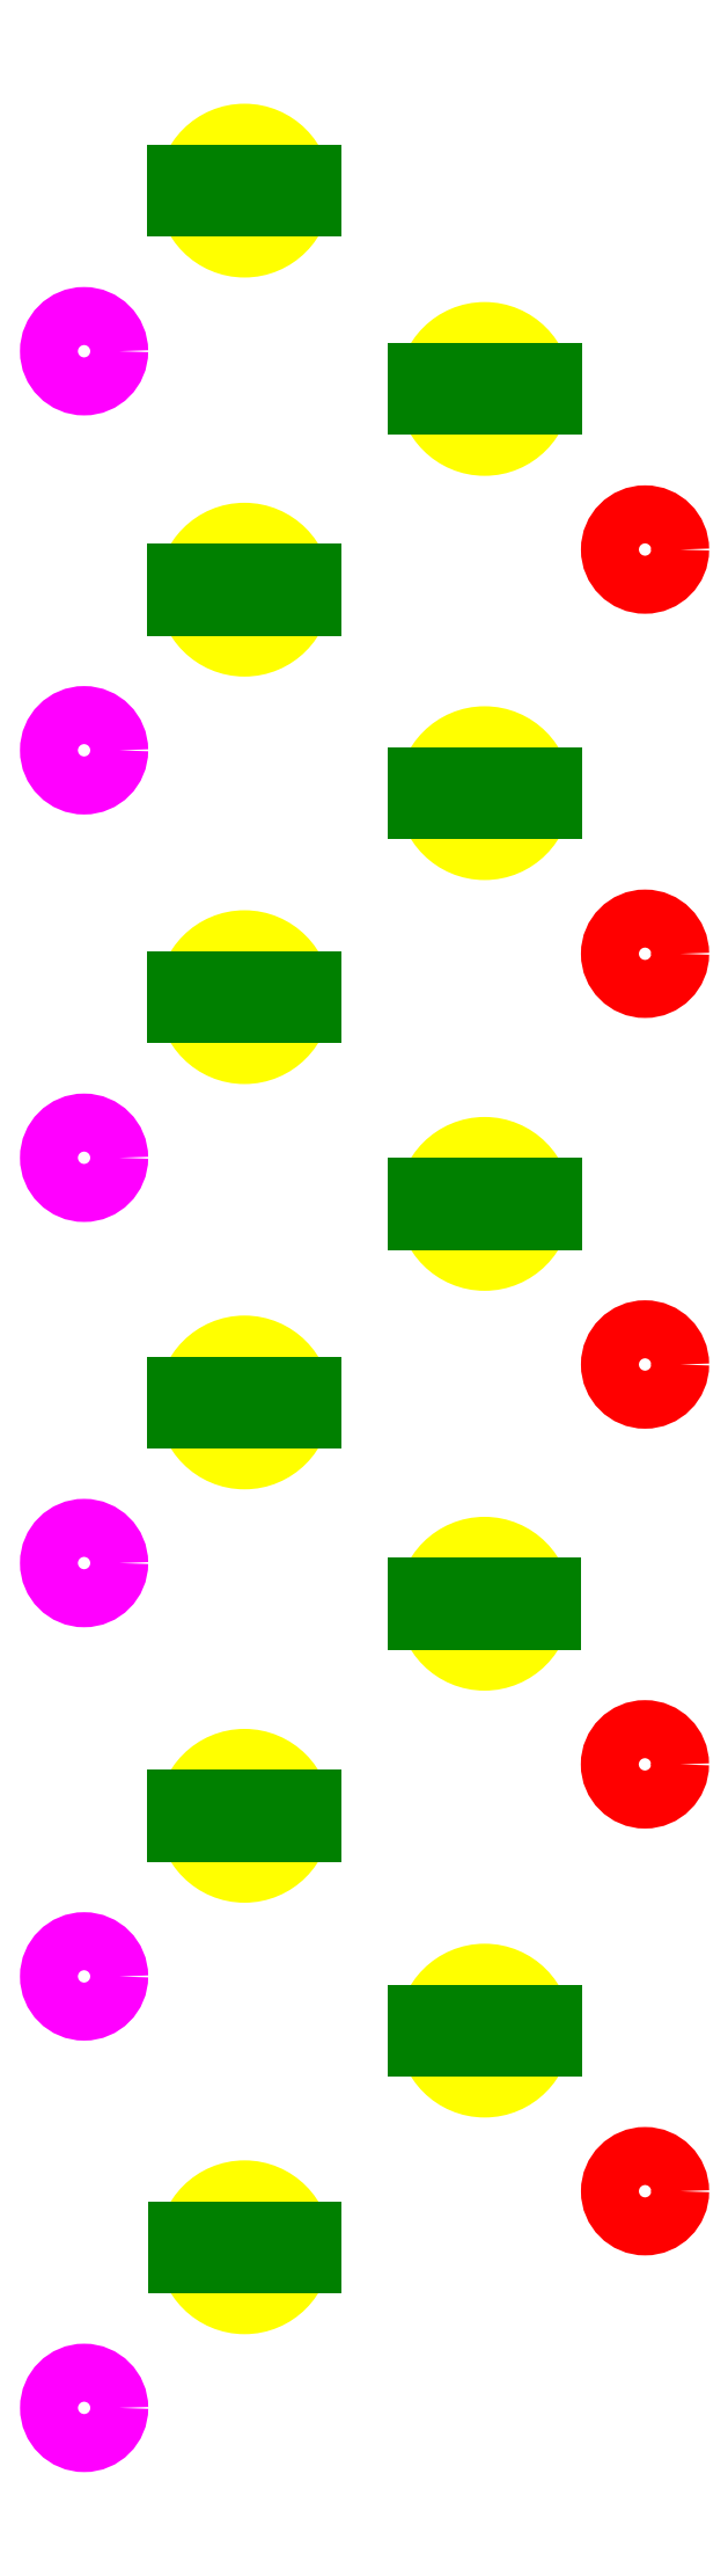
<metadata>
{"format":"dxf","ext":"dxf","renderer":"ezdxf+matplotlib","layout":"modelspace","background":"white","min_lineweight":24,"dpi":150}
</metadata>
<code>
0
SECTION
2
ENTITIES
0
CIRCLE
8
led_holes
10
8.618
20
99.62
30
0
40
2.55
0
CIRCLE
8
led_holes
10
19.2
20
90.89
30
0
40
2.55
0
CIRCLE
8
led_holes
10
8.618
20
82.05
30
0
40
2.55
0
CIRCLE
8
led_holes
10
19.2
20
73.09
30
0
40
2.55
0
CIRCLE
8
led_holes
10
8.618
20
64.11
30
0
40
2.55
0
CIRCLE
8
led_holes
10
19.2
20
55.01
30
0
40
2.55
0
CIRCLE
8
led_holes
10
8.618
20
46.27
30
0
40
2.55
0
CIRCLE
8
led_holes
10
19.2
20
37.4
30
0
40
2.55
0
CIRCLE
8
led_holes
10
8.618
20
28.07
30
0
40
2.55
0
CIRCLE
8
led_holes
10
19.2
20
18.61
30
0
40
2.55
0
CIRCLE
8
led_holes
10
8.621
20
9.071
30
0
40
2.55
0
CIRCLE
8
screw_holes
10
1.547
20
92.55
30
0
40
1.55
0
CIRCLE
8
screw_holes
10
1.547
20
74.98
30
0
40
1.55
0
CIRCLE
8
screw_holes
10
1.547
20
57.04
30
0
40
1.55
0
CIRCLE
8
screw_holes
10
1.547
20
39.2
30
0
40
1.55
0
CIRCLE
8
screw_holes
10
1.547
20
21
30
0
40
1.55
0
CIRCLE
8
screw_holes
10
1.55
20
2
30
0
40
1.55
0
CIRCLE
8
right_screw_holes
10
26.28
20
11.54
30
0
40
1.55
0
CIRCLE
8
right_screw_holes
10
26.27
20
30.33
30
0
40
1.55
0
CIRCLE
8
right_screw_holes
10
26.27
20
47.94
30
0
40
1.55
0
CIRCLE
8
right_screw_holes
10
26.27
20
66.02
30
0
40
1.55
0
CIRCLE
8
right_screw_holes
10
26.27
20
83.82
30
0
40
1.55
0
LINE
8
slits
10
5.618
20
98.87
30
0
11
11.62
21
98.87
31
0
0
LINE
8
slits
10
11.62
20
98.87
30
0
11
11.62
21
100.4
31
0
0
LINE
8
slits
10
11.62
20
100.4
30
0
11
5.618
21
100.4
31
0
0
LINE
8
slits
10
5.618
20
100.4
30
0
11
5.618
21
98.87
31
0
0
LINE
8
slits
10
16.2
20
90.14
30
0
11
22.2
21
90.14
31
0
0
LINE
8
slits
10
22.2
20
90.14
30
0
11
22.2
21
91.64
31
0
0
LINE
8
slits
10
22.2
20
91.64
30
0
11
16.2
21
91.64
31
0
0
LINE
8
slits
10
16.2
20
91.64
30
0
11
16.2
21
90.14
31
0
0
LINE
8
slits
10
5.618
20
81.3
30
0
11
11.62
21
81.3
31
0
0
LINE
8
slits
10
11.62
20
81.3
30
0
11
11.62
21
82.8
31
0
0
LINE
8
slits
10
11.62
20
82.8
30
0
11
5.618
21
82.8
31
0
0
LINE
8
slits
10
5.618
20
82.8
30
0
11
5.618
21
81.3
31
0
0
LINE
8
slits
10
16.2
20
72.34
30
0
11
22.2
21
72.34
31
0
0
LINE
8
slits
10
22.2
20
72.34
30
0
11
22.2
21
73.84
31
0
0
LINE
8
slits
10
22.2
20
73.84
30
0
11
16.2
21
73.84
31
0
0
LINE
8
slits
10
16.2
20
73.84
30
0
11
16.2
21
72.34
31
0
0
LINE
8
slits
10
5.618
20
63.36
30
0
11
11.62
21
63.36
31
0
0
LINE
8
slits
10
11.62
20
63.36
30
0
11
11.62
21
64.86
31
0
0
LINE
8
slits
10
11.62
20
64.86
30
0
11
5.618
21
64.86
31
0
0
LINE
8
slits
10
5.618
20
64.86
30
0
11
5.618
21
63.36
31
0
0
LINE
8
slits
10
16.2
20
54.26
30
0
11
22.2
21
54.26
31
0
0
LINE
8
slits
10
22.2
20
54.26
30
0
11
22.2
21
55.76
31
0
0
LINE
8
slits
10
22.2
20
55.76
30
0
11
16.2
21
55.76
31
0
0
LINE
8
slits
10
16.2
20
55.76
30
0
11
16.2
21
54.26
31
0
0
LINE
8
slits
10
5.618
20
45.52
30
0
11
11.62
21
45.52
31
0
0
LINE
8
slits
10
11.62
20
45.52
30
0
11
11.62
21
47.02
31
0
0
LINE
8
slits
10
11.62
20
47.02
30
0
11
5.618
21
47.02
31
0
0
LINE
8
slits
10
5.618
20
47.02
30
0
11
5.618
21
45.52
31
0
0
LINE
8
slits
10
16.2
20
36.65
30
0
11
22.2
21
36.65
31
0
0
LINE
8
slits
10
22.2
20
36.65
30
0
11
22.2
21
38.15
31
0
0
LINE
8
slits
10
22.2
20
38.15
30
0
11
16.2
21
38.15
31
0
0
LINE
8
slits
10
16.2
20
38.15
30
0
11
16.2
21
36.65
31
0
0
LINE
8
slits
10
5.618
20
27.32
30
0
11
11.62
21
27.32
31
0
0
LINE
8
slits
10
11.62
20
27.32
30
0
11
11.62
21
28.82
31
0
0
LINE
8
slits
10
11.62
20
28.82
30
0
11
5.618
21
28.82
31
0
0
LINE
8
slits
10
5.618
20
28.82
30
0
11
5.618
21
27.32
31
0
0
LINE
8
slits
10
16.2
20
17.86
30
0
11
22.2
21
17.86
31
0
0
LINE
8
slits
10
22.2
20
17.86
30
0
11
22.2
21
19.36
31
0
0
LINE
8
slits
10
22.2
20
19.36
30
0
11
16.2
21
19.36
31
0
0
LINE
8
slits
10
16.2
20
19.36
30
0
11
16.2
21
17.86
31
0
0
LINE
8
slits
10
5.621
20
8.321
30
0
11
11.62
21
8.321
31
0
0
LINE
8
slits
10
11.62
20
8.321
30
0
11
11.62
21
9.821
31
0
0
LINE
8
slits
10
11.62
20
9.821
30
0
11
5.621
21
9.821
31
0
0
LINE
8
slits
10
5.621
20
9.821
30
0
11
5.621
21
8.321
31
0
0
ENDSEC
0
EOF

</code>
